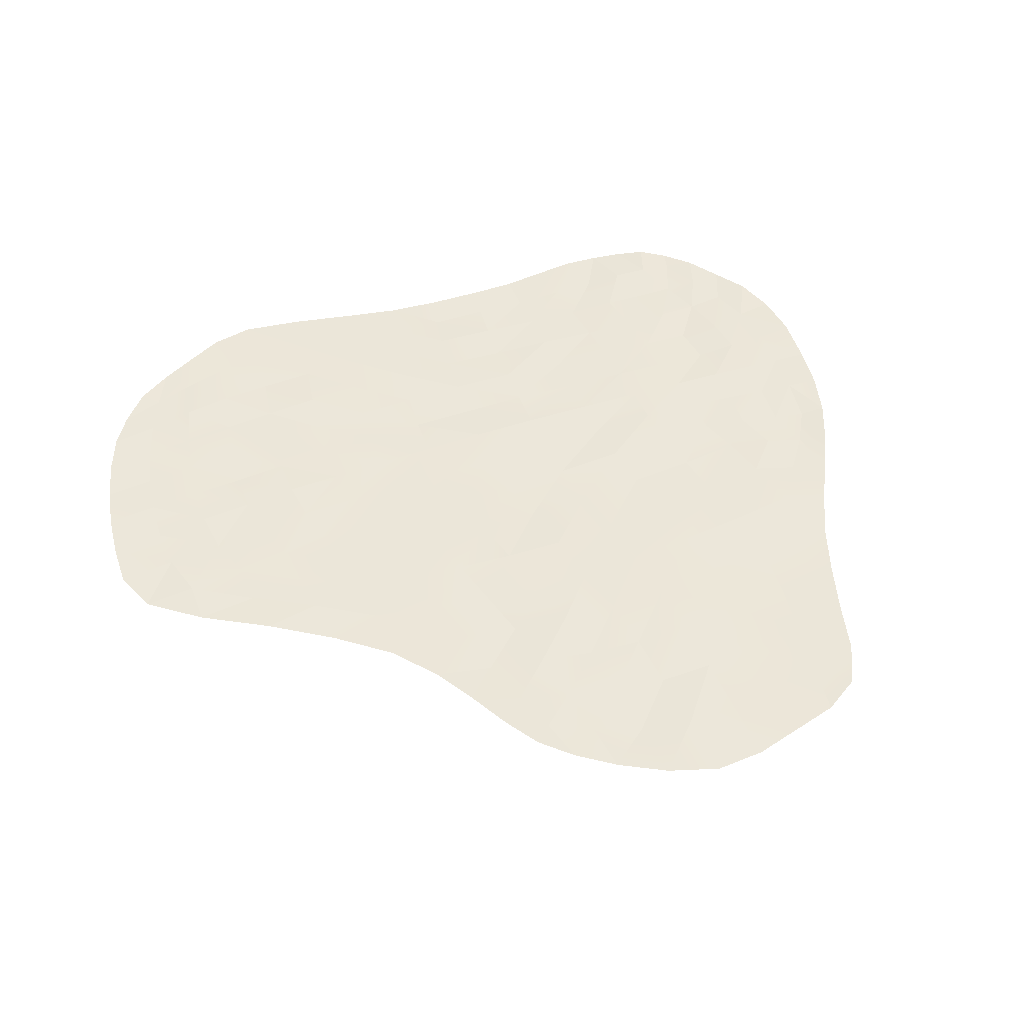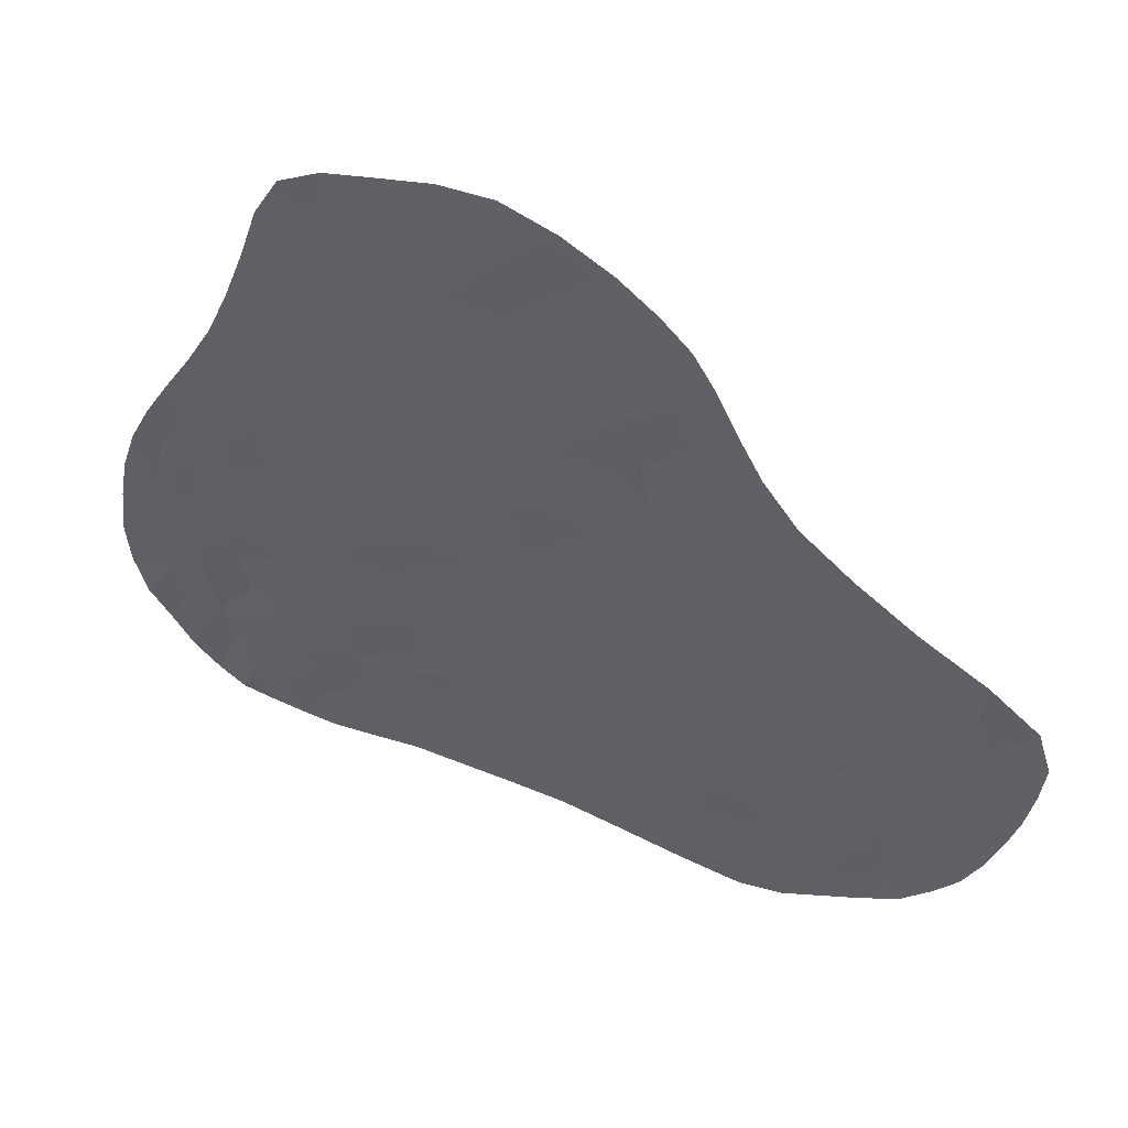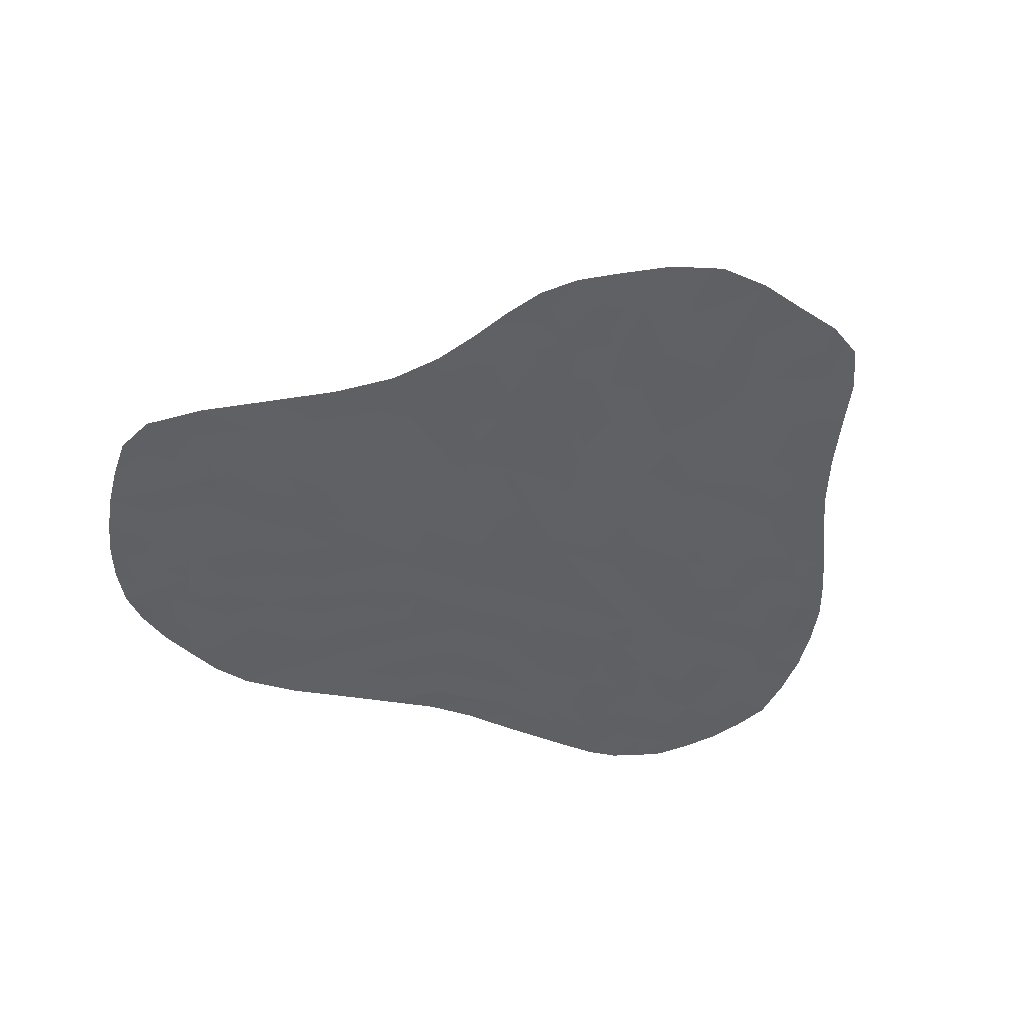
<metadata>
{"format":"obj","ext":"obj","renderer":"f3d","projection":"perspective","resolution":1024,"background":"white","views":[{"elev":49.0,"azim":-24.0,"up":"+Y"},{"elev":51.6,"azim":-159.2,"up":"+Z"},{"elev":-45.5,"azim":-24.5,"up":"+Y"}]}
</metadata>
<code>
g forestLake
v -0.9159 -0.04552 0.1581
v -0.8493 -0.04192 -0.03693
v -0.6733 -0.04645 0.1529
v -0.6117 -0.04781 -0.04952
v -0.7637 -0.0385 -0.2165
v -0.5339 -0.04773 -0.2451
v -0.5339 -0.04773 -0.2451
v -0.371 -0.0432 -0.06044
v -0.6531 -0.04864 -0.3756
v -0.4388 -0.04657 -0.4309
v -0.3019 -0.03704 -0.2708
v -0.2251 -0.04063 -0.4823
v -0.06585 -0.03697 -0.291
v -0.01479 -0.041 -0.5264
v 0.1832 -0.04695 -0.2995
v 0.2178 -0.04145 -0.5449
v 0.03324 -0.03531 -0.7673
v -0.1443 -0.03963 -0.6935
v -0.2251 -0.04063 -0.4823
v -0.335 -0.04385 -0.6119
v 0.2458 -0.03822 -0.7977
v 0.4978 -0.03732 -0.5195
v 0.4521 -0.04263 -0.2913
v 0.7328 -0.0375 -0.2716
v 0.6795 -0.0441 -0.06243
v 0.968 -0.03759 -0.04785
v 0.929 -0.04645 0.1592
v 1.233 -0.03993 0.1784
v 1.206 -0.04826 0.3821
v 0.8991 -0.04831 0.365
v 1.531 -0.04027 0.4087
v 1.551 -0.0368 0.2088
v 1.865 -0.04752 0.2458
v 1.531 -0.04027 0.4087
v 1.869 -0.0384 0.04299
v 2.153 -0.04379 0.07666
v 1.865 -0.04752 0.2458
v 1.858 -0.04565 0.4415
v 2.164 -0.03802 0.2809
v 2.168 -0.0403 0.4746
v 2.153 -0.04379 0.07666
v 2.436 -0.04001 0.3094
v 2.412 -0.0389 0.1033
v 2.379 -0.03893 -0.1099
v 2.137 -0.0481 -0.1311
v 2.153 -0.04379 0.07666
v 2.339 -0.04711 -0.3264
v 2.636 -0.03696 0.1177
v 2.589 -0.04461 -0.09621
v 2.379 -0.03893 -0.1099
v 2.776 -0.04869 -0.08735
v 2.533 -0.03475 -0.3141
v 2.472 -0.04743 -0.5337
v 1.869 -0.0384 0.04299
v 2.137 -0.0481 -0.1311
v 1.872 -0.04219 -0.1577
v 2.119 -0.04626 -0.3358
v 2.339 -0.04711 -0.3264
v 2.297 -0.03963 -0.5444
v 2.1 -0.04269 -0.539
v 1.876 -0.04843 -0.3469
v 1.881 -0.04755 -0.5307
v 1.569 -0.04677 0.006622
v 2.297 -0.03963 -0.5444
v 2.472 -0.04743 -0.5337
v 1.876 -0.04843 -0.3469
v 1.59 -0.03737 -0.188
v 2.119 -0.04626 -0.3358
v 1.614 -0.03938 -0.3643
v 1.876 -0.04843 -0.3469
v 1.639 -0.03568 -0.5323
v 1.881 -0.04755 -0.5307
v 1.384 -0.03476 -0.5528
v 1.869 -0.0384 0.04299
v 1.551 -0.0368 0.2088
v 1.265 -0.04146 -0.02527
v 1.569 -0.04677 0.006622
v 0.968 -0.03759 -0.04785
v 1.016 -0.04472 -0.2469
v 0.7328 -0.0375 -0.2716
v 0.7947 -0.04437 -0.4721
v 1.233 -0.03993 0.1784
v 0.4978 -0.03732 -0.5195
v 0.5411 -0.04698 -0.7507
v 0.2458 -0.03822 -0.7977
v 0.8582 -0.04697 -0.6685
v 1.073 -0.0403 -0.4282
v 1.131 -0.04682 -0.6008
v 1.016 -0.04472 -0.2469
v 1.301 -0.03718 -0.2187
v 1.265 -0.04146 -0.02527
v 1.551 -0.0368 0.2088
v 1.34 -0.04593 -0.3903
v 1.301 -0.03718 -0.2187
v 1.59 -0.03737 -0.188
v 1.614 -0.03938 -0.3643
v 1.569 -0.04677 0.006622
v 1.59 -0.03737 -0.188
v 1.872 -0.04219 -0.1577
v 0.1388 -0.045 1.864
v -0.1077 -0.04389 1.646
v 0.1473 -0.03673 1.598
v 0.4596 -0.03831 1.667
v 0.5099 -0.04051 1.919
v 0.3021 -0.04758 2.09
v 0.5783 -0.04839 2.166
v 0.8045 -0.04886 1.98
v 0.7538 -0.04797 1.722
v 0.7016 -0.04271 1.468
v 0.4191 -0.04151 1.419
v 0.6511 -0.03891 1.224
v 0.3778 -0.04585 1.186
v 0.1224 -0.04206 1.354
v 0.09459 -0.04717 1.136
v -0.1509 -0.04386 1.175
v -0.1288 -0.03754 1.398
v -0.4194 -0.04355 1.208
v -0.4023 -0.03634 1.433
v -0.7169 -0.04381 1.222
v -0.411 -0.04119 0.9996
v -0.1477 -0.04393 0.9744
v 0.09198 -0.04782 0.9443
v -0.7018 -0.0364 1.014
v 0.6114 -0.04406 0.9926
v 0.8922 -0.04433 1.015
v 0.9297 -0.04067 1.256
v 0.3431 -0.04425 0.9675
v 0.5921 -0.0469 0.7732
v 0.3204 -0.04367 0.7585
v 1.192 -0.047 1.033
v 1.224 -0.04892 1.277
v 1.52 -0.04595 1.044
v 1.512 -0.04202 0.8212
v 1.182 -0.04161 0.8057
v 0.9797 -0.03715 1.507
v -0.2054 -0.03803 0.7605
v 0.05656 -0.03738 0.7521
v 0.04349 -0.03563 0.5523
v -0.2212 -0.03966 0.5557
v -0.4709 -0.04654 0.7745
v -0.2102 -0.04818 0.352
v 0.0531 -0.04499 0.3509
v 0.3129 -0.04446 0.5547
v 1.846 -0.04706 0.8375
v 1.85 -0.03738 0.6367
v 2.166 -0.03754 0.6641
v 1.517 -0.03662 0.6112
v 1.188 -0.03759 0.59
v 0.8775 -0.04432 0.7893
v 0.881 -0.04184 0.5737
v 0.5909 -0.0424 0.5621
v 0.3247 -0.04155 0.3512
v 0.0531 -0.04499 0.3509
v 0.6061 -0.04459 0.3553
v 0.3542 -0.04586 0.1444
v 0.6362 -0.04098 0.1487
v 0.08313 -0.03969 0.1442
v 0.132 -0.04167 -0.07161
v -0.1242 -0.04576 -0.06824
v -0.1765 -0.04229 0.1454
v -0.4277 -0.04274 0.1484
v -0.2102 -0.04818 0.352
v -0.4672 -0.0418 0.3547
v -0.3019 -0.03704 -0.2708
v -0.6733 -0.04645 0.1529
v -0.7197 -0.03837 0.3589
v -0.4835 -0.03582 0.5622
v -0.9159 -0.04552 0.1581
v -0.9699 -0.04053 0.3638
v -0.2212 -0.03966 0.5557
v -0.371 -0.0432 -0.06044
v -1.007 -0.04257 0.5766
v -0.7454 -0.04662 0.5693
v -0.7197 -0.03837 0.3589
v -0.7469 -0.04291 0.7848
v -1.028 -0.04094 0.7932
v -0.9568 -0.04848 1.01
v -0.7469 -0.04291 0.7848
v -0.7169 -0.04381 1.222
v -0.4194 -0.04355 1.208
v -0.4835 -0.03582 0.5622
v -0.7454 -0.04662 0.5693
v -0.4709 -0.04654 0.7745
v -0.4709 -0.04654 0.7745
v 1.643 -0.03656 2.073
v 1.352 -0.03776 2.064
v 1.617 -0.03702 1.803
v 1.314 -0.03942 1.796
v 1.079 -0.03626 2.031
v 1.109 -0.0464 2.293
v 0.8491 -0.03997 2.236
v 1.372 -0.04382 2.332
v 1.109 -0.0464 2.293
v 0.8847 -0.04348 2.489
v 0.6483 -0.04133 2.404
v 1.128 -0.04156 2.562
v 0.9066 -0.04558 2.741
v 1.137 -0.04632 2.845
v 1.38 -0.04776 2.61
v 0.9233 -0.04716 2.992
v 1.372 -0.04382 2.332
v 1.649 -0.03502 2.344
v 1.644 -0.04382 2.624
v 1.918 -0.03884 2.614
v 1.942 -0.03831 2.339
v 1.954 -0.04007 2.066
v 2.253 -0.04872 2.324
v 2.287 -0.04792 2.053
v 2.275 -0.03635 1.779
v 1.939 -0.03655 1.795
v 2.596 -0.04308 1.748
v 2.678 -0.04819 2.053
v 2.799 -0.04388 1.83
v 2.197 -0.04305 2.593
v 2.146 -0.04598 2.861
v 2.395 -0.03995 2.824
v 2.48 -0.04685 2.566
v 1.895 -0.04285 2.893
v 2.098 -0.04265 3.127
v 1.872 -0.04537 3.173
v 2.281 -0.03598 3.029
v 2.098 -0.04265 3.127
v 2.573 -0.04149 2.304
v 2.253 -0.04872 2.324
v 2.48 -0.04685 2.566
v 1.639 -0.04784 2.921
v 1.632 -0.04401 3.225
v 1.386 -0.04077 3.229
v 1.384 -0.03588 2.914
v 1.639 -0.04784 2.921
v 1.143 -0.04114 3.134
v 1.644 -0.04382 2.624
v 1.137 -0.04632 2.845
v 1.384 -0.03588 2.914
v 1.38 -0.04776 2.61
v 1.644 -0.04382 2.624
v 0.7469 -0.03827 2.857
v 0.6096 -0.04102 2.706
v 0.7013 -0.03867 2.633
v 0.5084 -0.04463 2.522
v 0.4151 -0.04703 2.313
v 0.5783 -0.04839 2.166
v 0.8491 -0.03997 2.236
v 0.8045 -0.04886 1.98
v 1.079 -0.03626 2.031
v 1.033 -0.03903 1.767
v 0.7538 -0.04797 1.722
v 1.268 -0.03527 1.533
v 1.582 -0.03903 1.539
v 1.546 -0.04235 1.285
v 1.877 -0.04427 1.283
v 1.853 -0.03784 1.051
v 2.171 -0.03804 1.056
v 2.199 -0.04528 1.277
v 1.224 -0.04892 1.277
v 1.268 -0.03527 1.533
v 2.445 -0.04604 1.062
v 0.9797 -0.03715 1.507
v 2.164 -0.03781 0.8554
v 2.448 -0.04478 0.8789
v 2.452 -0.03738 0.6916
v 2.69 -0.03468 0.7167
v 2.682 -0.04693 0.9119
v 2.895 -0.03574 0.7384
v 2.878 -0.04623 0.9467
v 2.452 -0.03738 0.6916
v 2.449 -0.03853 0.5035
v 2.687 -0.04743 0.5229
v 1.85 -0.03738 0.6367
v 2.67 -0.04883 0.3252
v 2.168 -0.0403 0.4746
v 1.858 -0.04565 0.4415
v 1.517 -0.03662 0.6112
v 1.188 -0.03759 0.59
v 1.206 -0.04826 0.3821
v 1.531 -0.04027 0.4087
v 0.8991 -0.04831 0.365
v 2.164 -0.03781 0.8554
v 1.846 -0.04706 0.8375
v 1.853 -0.03784 1.051
v 1.52 -0.04595 1.044
v 0.881 -0.04184 0.5737
v 0.929 -0.04645 0.1592
v 0.3542 -0.04586 0.1444
v 0.4003 -0.03583 -0.07012
v 0.132 -0.04167 -0.07161
v -0.1242 -0.04576 -0.06824
v -0.06585 -0.03697 -0.291
v 0.6362 -0.04098 0.1487
v 0.6795 -0.0441 -0.06243
v 0.4003 -0.03583 -0.07012
v 0.4521 -0.04263 -0.2913
v 0.1832 -0.04695 -0.2995
v 0.4003 -0.03583 -0.07012
v 0.05656 -0.03738 0.7521
v 0.04349 -0.03563 0.5523
v 0.09198 -0.04782 0.9443
v -0.1477 -0.04393 0.9744
v 0.3204 -0.04367 0.7585
v -0.7018 -0.0364 1.014
v -0.9568 -0.04848 1.01
v -0.7469 -0.04291 0.7848
v 3.269 -0.04782 0.2876
v 3.278 -0.03792 0.523
v 3.077 -0.03922 0.3111
v 3.278 -0.03792 0.523
v 3.092 -0.03788 0.5304
v 3.077 -0.03922 0.3111
v 2.897 -0.03678 0.5323
v 2.895 -0.03574 0.7384
v 2.69 -0.03468 0.7167
v 3.078 -0.03956 0.7557
v 2.879 -0.03682 0.3269
v 3.024 -0.04775 0.1093
v 2.836 -0.04678 0.12
v 3.251 -0.04366 0.7705
v 2.878 -0.04623 0.9467
v 2.851 -0.04784 1.166
v 2.659 -0.04147 1.116
v 2.682 -0.04693 0.9119
v 2.713 -0.03855 1.324
v 2.892 -0.04662 1.385
v 3.006 -0.04876 1.204
v 2.923 -0.04436 1.623
v 2.749 -0.04795 1.558
v 2.548 -0.04452 1.483
v 2.275 -0.03635 1.779
v 2.237 -0.04195 1.517
v 1.909 -0.03783 1.532
v 2.503 -0.04808 1.258
v 2.199 -0.04528 1.277
v 1.877 -0.04427 1.283
v 2.445 -0.04604 1.062
v 2.659 -0.04147 1.116
v 2.503 -0.04808 1.258
v 2.713 -0.03855 1.324
v 2.548 -0.04452 1.483
v 2.69 -0.03468 0.7167
v 2.452 -0.03738 0.6916
v 2.687 -0.04743 0.5229
v 2.897 -0.03678 0.5323
v 3.251 -0.04366 0.7705
v 3.205 -0.03584 1.002
v 3.078 -0.03956 0.7557
v 3.205 -0.03584 1.002
v 3.048 -0.03914 0.9759
v 3.078 -0.03956 0.7557
v 2.878 -0.04623 0.9467
v 2.851 -0.04784 1.166
v 3.136 -0.03722 1.219
v 3.048 -0.03914 0.9759
v 3.006 -0.04876 1.204
v 0.04349 -0.03563 0.5523
v 0.3129 -0.04446 0.5547
v 2.947 -0.04245 -0.0814
v 3.111 -0.04542 -0.07674
v 3.024 -0.04775 0.1093
v 3.006 -0.0383 -0.2352
v 2.836 -0.04678 0.12
v 3.111 -0.04542 -0.07674
v 3.206 -0.03757 0.09266
v 3.024 -0.04775 0.1093
v 3.077 -0.03922 0.3111
v 2.879 -0.03682 0.3269
v 2.67 -0.04883 0.3252
v 2.836 -0.04678 0.12
v 2.687 -0.04743 0.5229
v 2.897 -0.03678 0.5323
v 2.776 -0.04869 -0.08735
v 2.947 -0.04245 -0.0814
v 2.859 -0.04627 -0.2678
v 3.006 -0.0383 -0.2352
v 2.89 -0.04209 -0.3656
v 2.67 -0.04883 0.3252
v 2.636 -0.03696 0.1177
v 2.836 -0.04678 0.12
v 2.436 -0.04001 0.3094
v 2.628 -0.04652 -0.5038
v 2.765 -0.0347 -0.4513
v 2.705 -0.03508 -0.2955
v 2.765 -0.0347 -0.4513
v 2.859 -0.04627 -0.2678
v 2.705 -0.03508 -0.2955
v 2.776 -0.04869 -0.08735
v 2.89 -0.04209 -0.3656
v 2.705 -0.03508 -0.2955
v 2.589 -0.04461 -0.09621
v 2.533 -0.03475 -0.3141
v 2.548 -0.04452 1.483
v 2.713 -0.03855 1.324
v 2.749 -0.04795 1.558
v 2.892 -0.04662 1.385
v 0.1832 -0.04695 -0.2995
v 0.132 -0.04167 -0.07161
v -0.7637 -0.0385 -0.2165
v -0.6531 -0.04864 -0.3756
v -0.5339 -0.04773 -0.2451
v -0.6531 -0.04864 -0.3756
v -0.5123 -0.03882 -0.5093
v -0.4388 -0.04657 -0.4309
v -0.5123 -0.03882 -0.5093
v -0.335 -0.04385 -0.6119
v -0.4388 -0.04657 -0.4309
v 1.34 -0.04593 -0.3903
v 1.384 -0.03476 -0.5528
v 1.614 -0.03938 -0.3643
v 1.131 -0.04682 -0.6008
v -0.7169 -0.04381 1.222
v -0.9568 -0.04848 1.01
v -0.7018 -0.0364 1.014
v 3.006 -0.04876 1.204
v 3.136 -0.03722 1.219
v 3.039 -0.03828 1.423
v 2.892 -0.04662 1.385
v 2.836 -0.04678 0.12
v 2.636 -0.03696 0.1177
v 3.206 -0.03757 0.09266
v 3.269 -0.04782 0.2876
v 3.077 -0.03922 0.3111
v -0.4709 -0.04654 0.7745
v -0.4835 -0.03582 0.5622
v -0.2212 -0.03966 0.5557
v 3.136 -0.03722 1.219
v 3.006 -0.04876 1.204
v 3.048 -0.03914 0.9759
v 0.7013 -0.03867 2.633
v 0.7469 -0.03827 2.857
v 0.9233 -0.04716 2.992
v 0.1473 -0.03673 1.598
v 2.472 -0.04743 -0.5337
v 2.628 -0.04652 -0.5038
v 2.533 -0.03475 -0.3141
v 2.705 -0.03508 -0.2955
v -0.4023 -0.03634 1.433
v -0.1288 -0.03754 1.398
g forestLake_0
f 3 2 1
f 3 4 2
f 4 5 2
f 4 6 5
f 8 7 4
f 7 10 9
f 10 7 11
f 10 11 12
f 12 11 13
f 12 13 14
f 14 13 15
f 14 15 16
f 16 17 14
f 14 17 18
f 14 18 19
f 19 20 10
f 19 18 20
f 16 21 17
f 22 21 16
f 16 23 22
f 16 15 23
f 22 23 24
f 25 24 23
f 26 24 25
f 25 27 26
f 26 27 28
f 27 29 28
f 27 30 29
f 31 28 29
f 31 32 28
f 34 33 32
f 32 33 35
f 36 35 33
f 34 38 37
f 38 39 37
f 38 40 39
f 41 37 39
f 40 42 39
f 39 42 43
f 41 43 44
f 41 44 45
f 39 43 46
f 45 44 47
f 48 43 42
f 49 43 48
f 49 50 43
f 48 51 49
f 52 47 44
f 47 52 53
f 55 54 46
f 55 56 54
f 57 56 55
f 55 58 57
f 57 58 59
f 57 59 60
f 61 57 60
f 61 60 62
f 63 54 56
f 58 65 64
f 67 56 66
f 68 66 56
f 67 70 69
f 70 71 69
f 70 72 71
f 69 71 73
f 75 74 63
f 75 77 76
f 79 78 76
f 78 79 80
f 81 80 79
f 78 82 76
f 83 80 81
f 81 84 83
f 83 84 85
f 81 86 84
f 87 86 81
f 87 88 86
f 81 89 87
f 87 89 90
f 89 91 90
f 92 91 82
f 93 88 87
f 87 94 93
f 95 93 94
f 95 96 93
f 97 90 91
f 97 98 90
f 97 99 98
f 102 101 100
f 103 102 100
f 103 100 104
f 104 100 105
f 104 105 106
f 106 107 104
f 104 108 103
f 104 107 108
f 103 108 109
f 103 109 110
f 110 109 111
f 110 111 112
f 112 113 110
f 112 114 113
f 115 113 114
f 116 113 115
f 116 115 117
f 116 117 118
f 117 119 118
f 115 120 117
f 115 121 120
f 115 114 121
f 114 122 121
f 117 120 123
f 112 111 124
f 111 125 124
f 111 126 125
f 112 124 127
f 127 114 112
f 127 122 114
f 128 127 124
f 128 129 127
f 129 122 127
f 126 130 125
f 126 131 130
f 132 130 131
f 133 130 132
f 133 134 130
f 125 130 134
f 135 131 126
f 136 120 121
f 121 137 136
f 136 137 138
f 136 138 139
f 139 140 136
f 136 140 120
f 141 139 138
f 141 138 142
f 143 137 129
f 132 144 133
f 133 144 145
f 146 145 144
f 133 145 147
f 147 134 133
f 147 148 134
f 149 134 148
f 149 148 150
f 150 128 149
f 149 128 124
f 149 124 125
f 125 134 149
f 150 151 128
f 152 143 151
f 143 152 153
f 152 151 154
f 154 155 152
f 154 156 155
f 152 157 153
f 152 155 157
f 158 157 155
f 159 157 158
f 159 160 157
f 153 157 160
f 8 160 159
f 8 161 160
f 162 160 161
f 153 160 162
f 162 161 163
f 159 164 8
f 163 161 165
f 163 165 166
f 166 167 163
f 166 165 168
f 166 168 169
f 163 167 170
f 163 170 141
f 4 165 161
f 4 161 171
f 173 169 172
f 173 174 169
f 175 173 172
f 140 173 175
f 123 140 175
f 175 172 176
f 178 176 177
f 180 123 179
f 174 182 181
f 183 181 182
f 123 120 184
f 187 186 185
f 187 188 186
f 189 186 188
f 190 186 189
f 191 190 189
f 185 186 192
f 193 192 186
f 193 191 194
f 195 194 191
f 193 194 196
f 196 194 197
f 196 197 198
f 198 199 196
f 196 199 192
f 198 197 200
f 196 201 193
f 202 201 199
f 202 199 203
f 202 203 204
f 202 204 205
f 205 185 202
f 185 201 202
f 205 206 185
f 207 206 205
f 207 208 206
f 209 206 208
f 209 210 206
f 185 206 210
f 208 211 209
f 208 212 211
f 213 211 212
f 205 214 207
f 205 204 214
f 215 214 204
f 214 215 216
f 214 216 217
f 215 204 218
f 218 219 215
f 218 220 219
f 215 221 216
f 215 222 221
f 223 212 208
f 223 208 224
f 224 225 223
f 224 214 225
f 226 220 218
f 218 203 226
f 218 204 203
f 226 227 220
f 227 229 228
f 227 230 229
f 231 228 229
f 232 229 230
f 233 200 231
f 231 234 233
f 233 234 235
f 236 235 234
f 239 238 237
f 239 240 238
f 195 240 239
f 239 194 195
f 195 241 240
f 242 241 195
f 242 105 241
f 195 243 242
f 242 243 244
f 243 245 244
f 246 244 245
f 246 247 244
f 135 247 246
f 246 248 135
f 246 188 248
f 245 188 246
f 135 109 247
f 249 248 188
f 250 248 249
f 249 251 250
f 250 251 252
f 251 253 252
f 251 254 253
f 250 252 132
f 132 255 250
f 250 255 256
f 254 257 253
f 258 256 255
f 126 109 258
f 126 111 109
f 259 252 253
f 253 260 259
f 253 257 260
f 259 260 261
f 262 261 260
f 262 260 263
f 263 264 262
f 263 265 264
f 259 266 146
f 146 266 267
f 268 267 266
f 146 267 40
f 40 269 146
f 270 267 268
f 270 42 267
f 271 267 42
f 271 272 269
f 273 269 272
f 273 272 34
f 273 275 274
f 273 276 275
f 277 274 275
f 146 279 278
f 278 279 280
f 281 280 279
f 277 282 148
f 154 282 30
f 154 151 282
f 30 156 154
f 30 283 156
f 285 284 156
f 286 284 285
f 288 287 286
f 287 288 164
f 290 289 283
f 291 289 290
f 290 292 291
f 294 292 293
f 294 293 158
f 129 151 143
f 129 128 151
f 143 296 295
f 298 297 295
f 299 295 297
f 302 301 300
f 305 304 303
f 308 307 306
f 308 309 307
f 307 309 310
f 311 310 309
f 307 310 312
f 308 313 309
f 314 313 308
f 314 315 313
f 307 316 306
f 307 312 316
f 312 264 317
f 317 319 318
f 317 320 319
f 321 318 319
f 322 318 321
f 322 323 318
f 325 324 322
f 213 324 325
f 213 325 211
f 325 326 211
f 327 211 326
f 327 326 328
f 328 210 327
f 328 329 210
f 328 326 330
f 328 330 254
f 331 329 328
f 331 332 329
f 249 329 332
f 331 330 257
f 187 329 249
f 187 210 329
f 185 210 187
f 249 188 187
f 334 333 330
f 320 333 334
f 320 260 333
f 336 334 335
f 336 335 337
f 340 339 338
f 338 341 340
f 344 343 342
f 347 346 345
f 347 348 346
f 346 348 349
f 351 350 345
f 351 318 352
f 354 142 353
f 357 356 355
f 355 356 358
f 355 359 357
f 362 361 360
f 363 361 362
f 366 365 364
f 367 364 365
f 367 368 364
f 370 369 366
f 371 369 370
f 370 372 371
f 371 372 373
f 376 375 374
f 375 377 374
f 380 379 378
f 383 382 381
f 382 383 384
f 382 385 381
f 387 384 386
f 387 386 388
f 388 50 387
f 391 390 389
f 391 392 390
f 13 394 393
f 397 396 395
f 400 399 398
f 403 402 401
f 406 405 404
f 404 405 407
f 410 409 408
f 413 412 411
f 414 413 411
f 414 324 413
f 416 415 51
f 419 418 417
f 422 421 420
f 425 424 423
f 426 197 194
f 427 197 426
f 427 428 197
f 110 429 103
f 110 113 429
f 429 113 116
f 432 431 430
f 432 433 431
f 435 434 101
f 102 435 101
f 171 11 7

</code>
